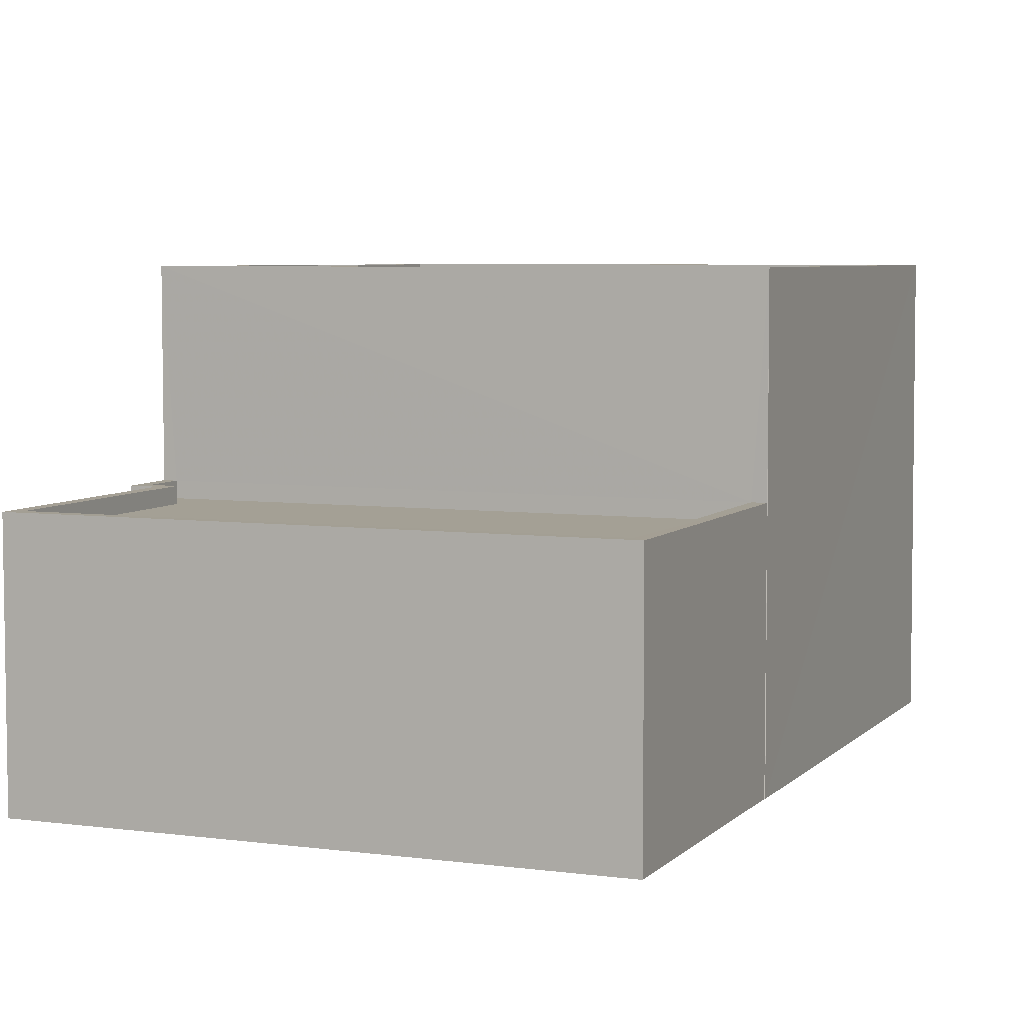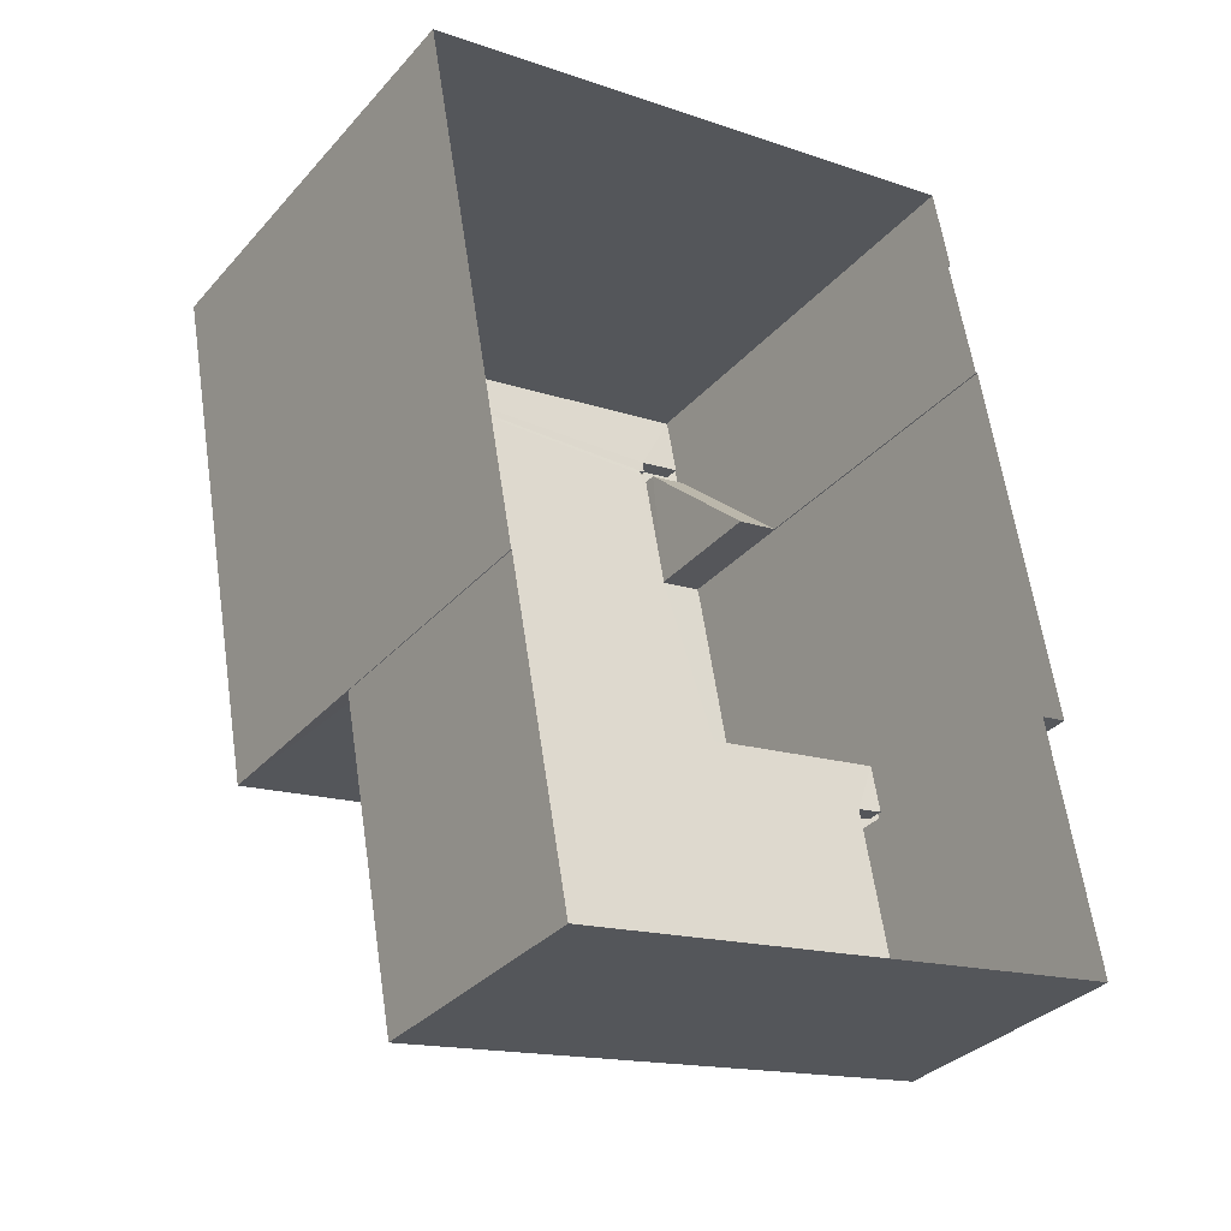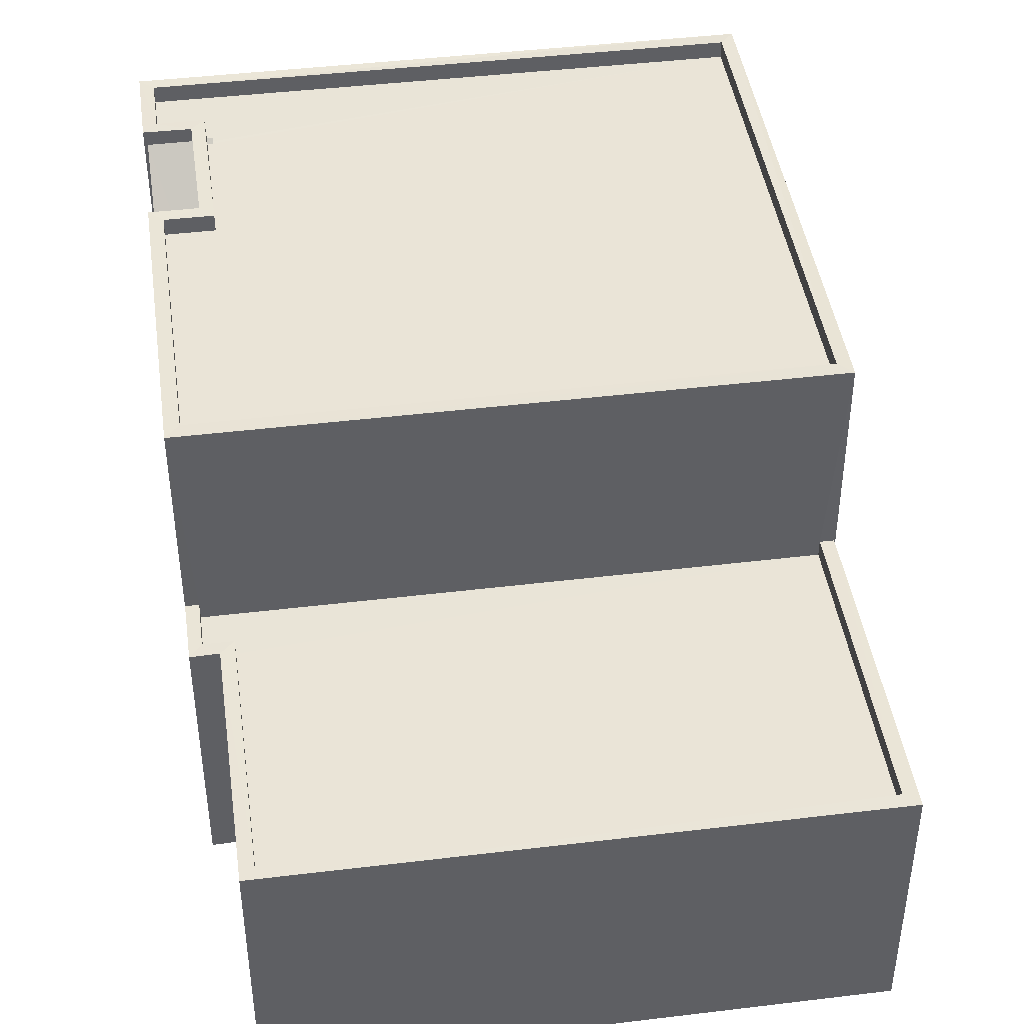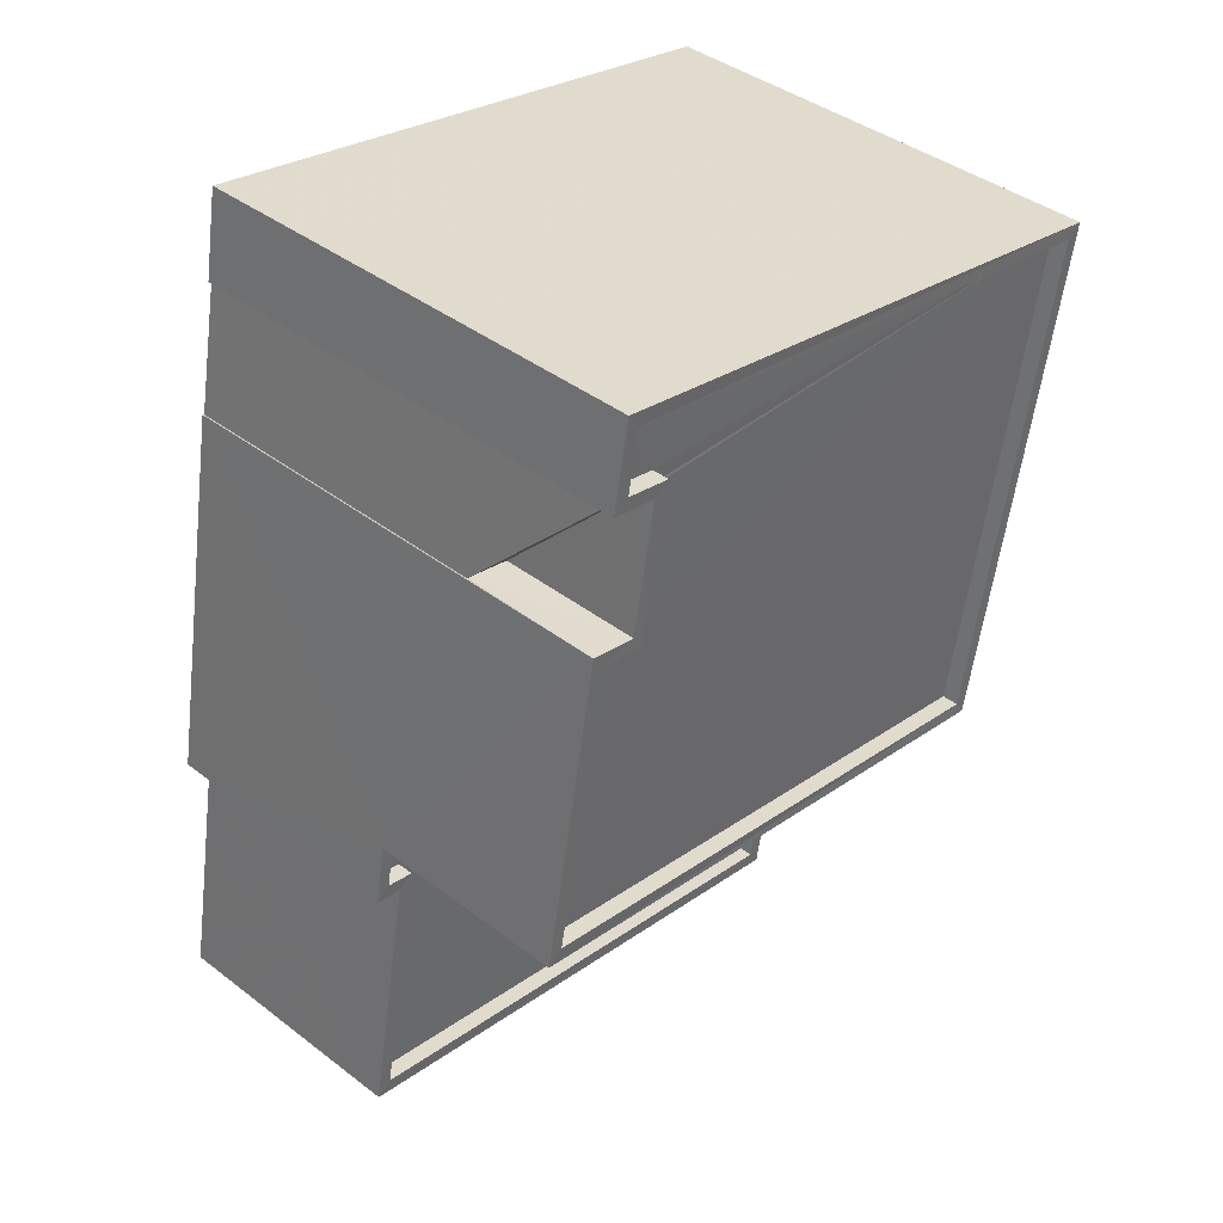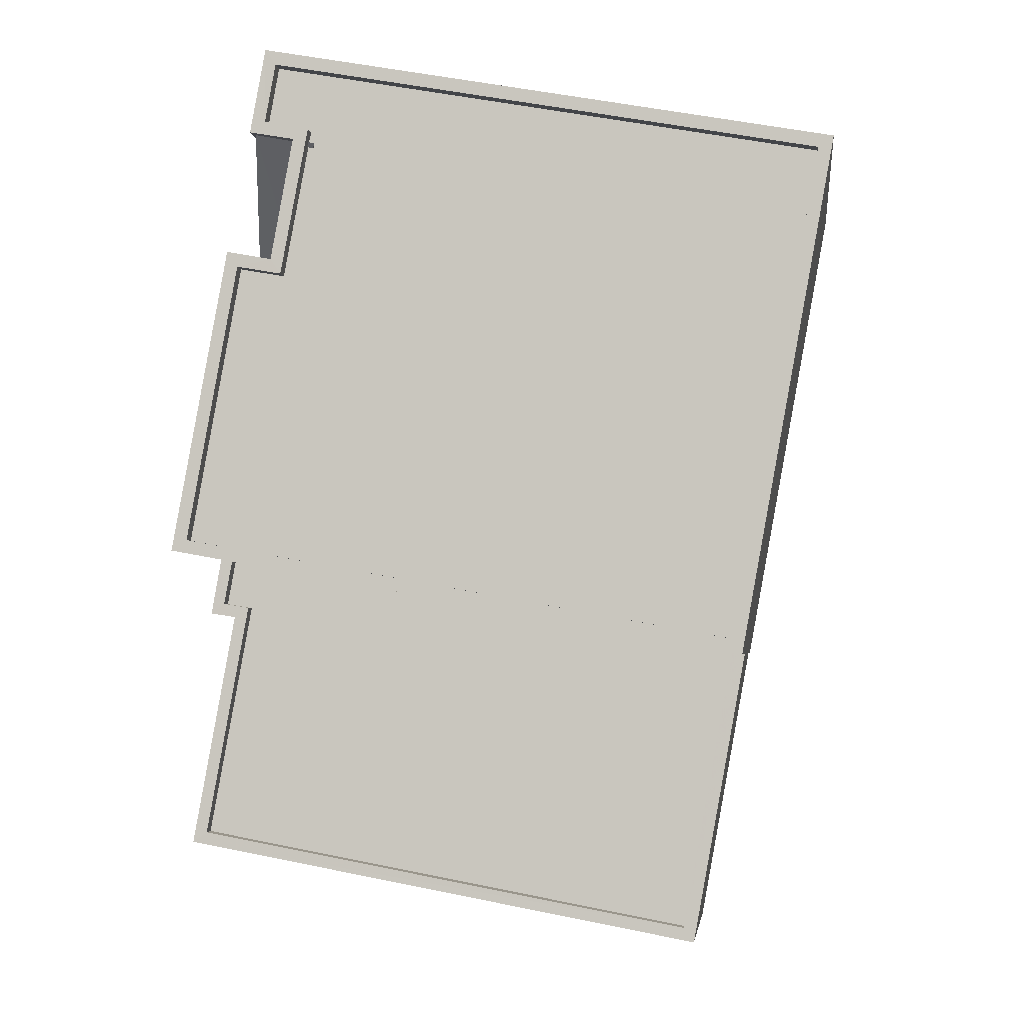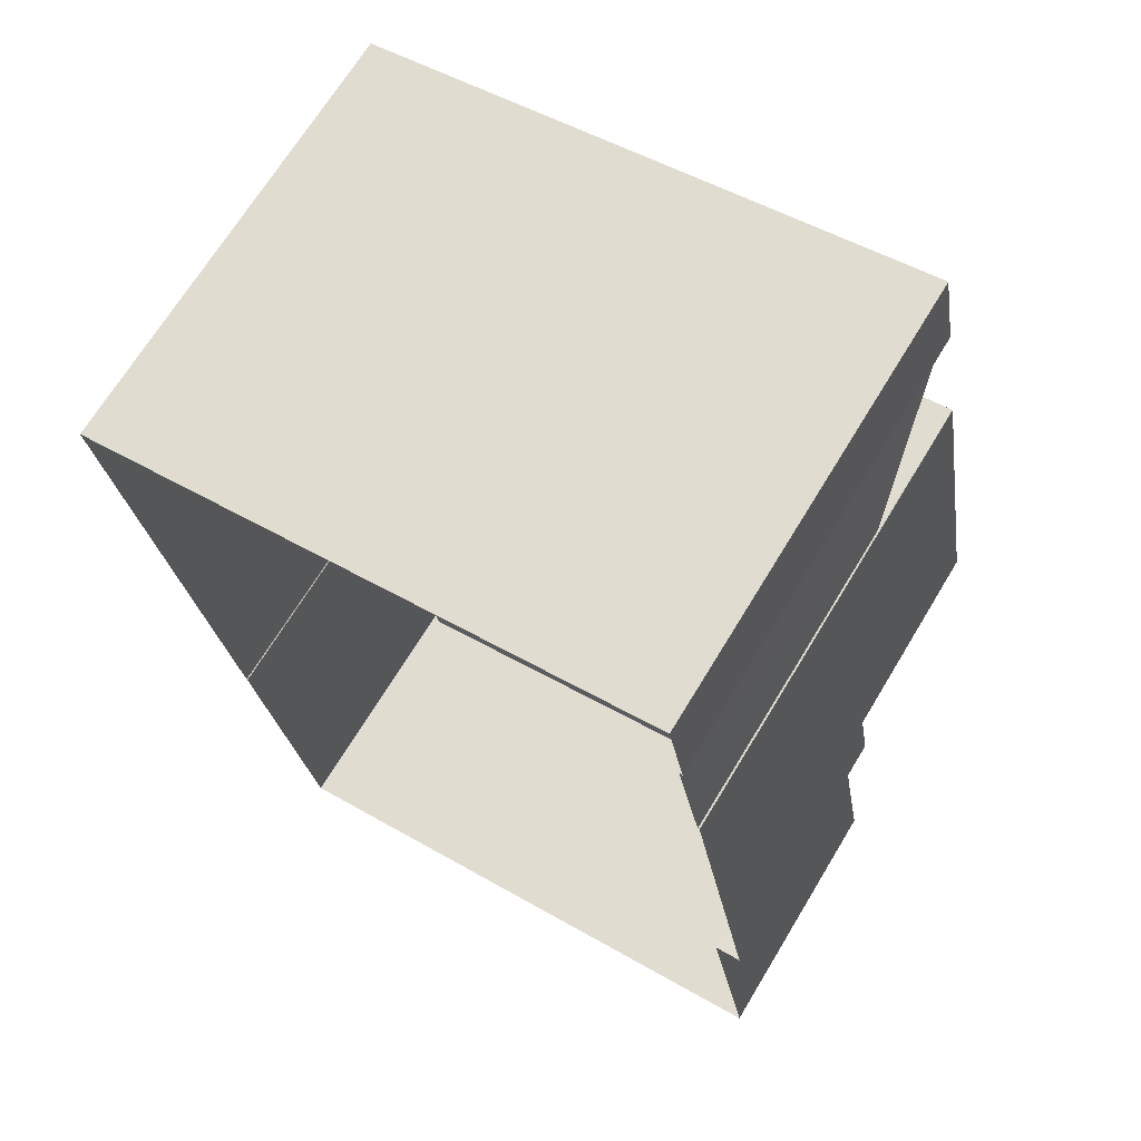
<metadata>
{"format":"obj","ext":"obj","renderer":"f3d","projection":"perspective","resolution":1024,"background":"white","views":[{"elev":5.7,"azim":12.0,"up":"+Z"},{"elev":-33.2,"azim":145.3,"up":"+Y"},{"elev":43.7,"azim":-18.5,"up":"+Z"},{"elev":40.9,"azim":-47.1,"up":"+Y"},{"elev":-3.5,"azim":7.1,"up":"+Y"},{"elev":69.0,"azim":-148.8,"up":"+Y"}]}
</metadata>
<code>
v -8.806e+04 -9.901e+04 9.848
v -8.806e+04 -9.901e+04 9.848
v -8.805e+04 -9.901e+04 9.849
v -8.805e+04 -9.902e+04 9.849
v -8.805e+04 -9.902e+04 9.849
v -8.806e+04 -9.901e+04 9.848
v -8.806e+04 -9.902e+04 9.848
v -8.806e+04 -9.901e+04 9.848
v -8.806e+04 -9.901e+04 9.848
v -8.806e+04 -9.902e+04 9.848
v -8.806e+04 -9.902e+04 9.848
v -8.805e+04 -9.902e+04 9.848
v -8.806e+04 -9.901e+04 16.55
v -8.806e+04 -9.901e+04 16.49
v -8.806e+04 -9.901e+04 16.55
v -8.806e+04 -9.901e+04 16.49
v -8.806e+04 -9.901e+04 14.66
v -8.806e+04 -9.901e+04 16.53
v -8.806e+04 -9.901e+04 14.65
v -8.806e+04 -9.901e+04 16.53
v -8.806e+04 -9.901e+04 16.49
v -8.806e+04 -9.902e+04 16.49
v -8.806e+04 -9.901e+04 16.49
v -8.806e+04 -9.901e+04 16.49
v -8.806e+04 -9.901e+04 16.49
v -8.806e+04 -9.901e+04 16.49
v -8.805e+04 -9.901e+04 16.49
v -8.805e+04 -9.902e+04 16.49
v -8.806e+04 -9.901e+04 16.49
v -8.806e+04 -9.901e+04 16.49
v -8.806e+04 -9.901e+04 16.74
v -8.805e+04 -9.901e+04 16.74
v -8.806e+04 -9.901e+04 16.74
v -8.806e+04 -9.901e+04 16.74
v -8.806e+04 -9.901e+04 16.74
v -8.805e+04 -9.901e+04 16.74
v -8.806e+04 -9.901e+04 16.74
v -8.806e+04 -9.901e+04 16.74
v -8.806e+04 -9.901e+04 16.74
v -8.806e+04 -9.901e+04 16.74
v -8.806e+04 -9.901e+04 16.74
v -8.806e+04 -9.901e+04 16.74
v -8.805e+04 -9.902e+04 16.74
v -8.805e+04 -9.902e+04 16.74
v -8.806e+04 -9.902e+04 16.74
v -8.806e+04 -9.902e+04 16.74
v -8.806e+04 -9.902e+04 13.47
v -8.805e+04 -9.902e+04 13.47
v -8.806e+04 -9.902e+04 13.47
v -8.805e+04 -9.902e+04 13.47
v -8.806e+04 -9.902e+04 13.47
v -8.806e+04 -9.902e+04 13.47
v -8.806e+04 -9.902e+04 13.72
v -8.806e+04 -9.902e+04 13.72
v -8.806e+04 -9.902e+04 13.72
v -8.806e+04 -9.902e+04 13.72
v -8.805e+04 -9.902e+04 13.72
v -8.805e+04 -9.902e+04 13.72
v -8.805e+04 -9.902e+04 13.72
v -8.806e+04 -9.902e+04 13.72
v -8.806e+04 -9.902e+04 13.72
v -8.806e+04 -9.902e+04 13.72
v -8.805e+04 -9.902e+04 13.72
v -8.806e+04 -9.902e+04 13.72
f 1 2 3
f 3 4 5
f 2 1 6
f 7 8 9
f 10 11 12
f 11 5 12
f 9 1 3
f 7 9 11
f 9 3 5
f 9 5 11
f 13 14 15
f 13 16 14
f 17 18 19
f 17 20 18
f 21 22 23
f 24 25 26
f 24 26 27
f 22 28 23
f 23 28 27
f 16 23 14
f 29 26 30
f 14 27 29
f 26 29 27
f 23 27 14
f 31 32 33
f 34 33 35
f 31 36 32
f 37 38 39
f 39 34 35
f 38 40 39
f 34 31 33
f 40 34 39
f 41 42 37
f 43 44 32
f 41 45 46
f 36 43 32
f 45 44 43
f 37 42 38
f 46 45 43
f 42 41 46
f 47 48 49
f 48 50 49
f 49 51 52
f 49 50 51
f 53 54 55
f 53 55 56
f 57 58 59
f 60 55 54
f 60 61 62
f 58 61 63
f 59 58 63
f 64 55 60
f 62 61 58
f 64 60 62
f 13 15 29
f 30 13 29
f 14 29 15
f 1 9 19
f 18 1 19
f 21 46 22
f 21 42 46
f 42 21 23
f 38 42 23
f 38 23 16
f 26 40 13
f 26 13 30
f 38 13 40
f 13 38 16
f 34 26 25
f 34 40 26
f 34 25 24
f 31 34 24
f 31 24 27
f 36 31 27
f 43 27 28
f 43 36 27
f 43 28 22
f 46 43 22
f 37 19 41
f 41 19 8
f 37 17 19
f 8 19 9
f 20 39 18
f 1 18 6
f 6 18 35
f 18 39 35
f 35 33 2
f 6 35 2
f 33 3 2
f 33 32 3
f 32 44 4
f 3 32 4
f 56 51 50
f 56 45 53
f 45 57 44
f 4 59 5
f 44 59 4
f 56 50 57
f 57 59 44
f 45 56 57
f 45 41 53
f 41 8 53
f 53 7 54
f 53 8 7
f 20 37 39
f 20 17 37
f 64 47 49
f 64 62 47
f 55 49 52
f 55 64 49
f 56 55 52
f 51 56 52
f 57 48 58
f 57 50 48
f 62 48 47
f 62 58 48
f 54 7 11
f 60 54 11
f 61 11 10
f 61 60 11
f 59 63 12
f 5 59 12
f 61 10 12
f 63 61 12

</code>
